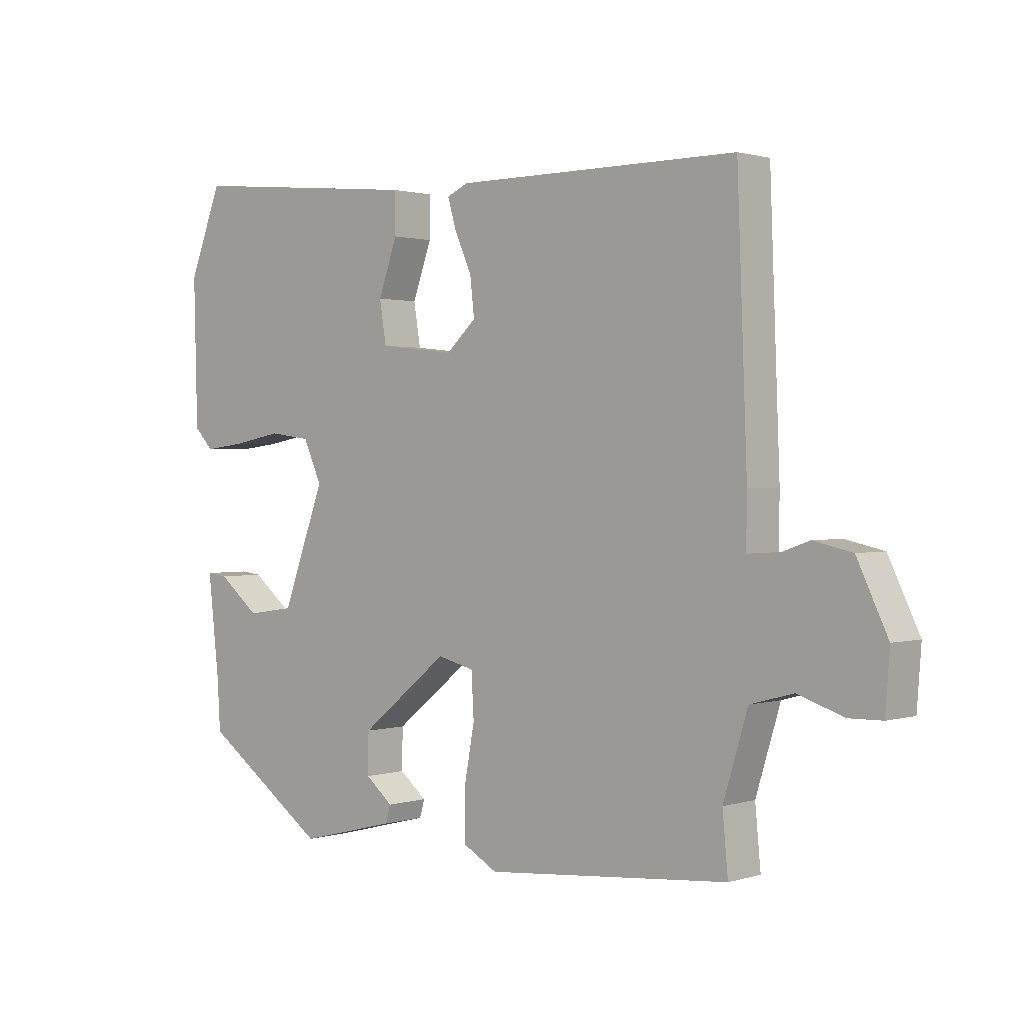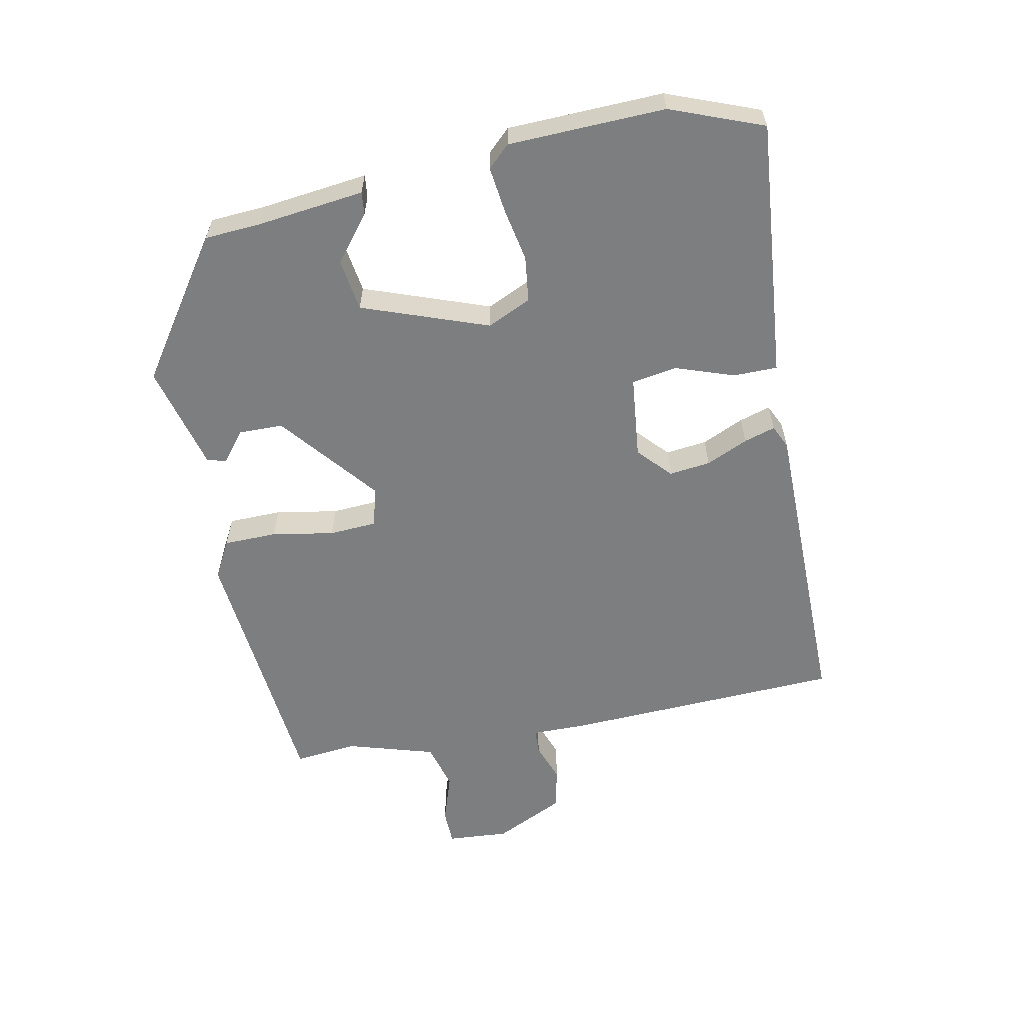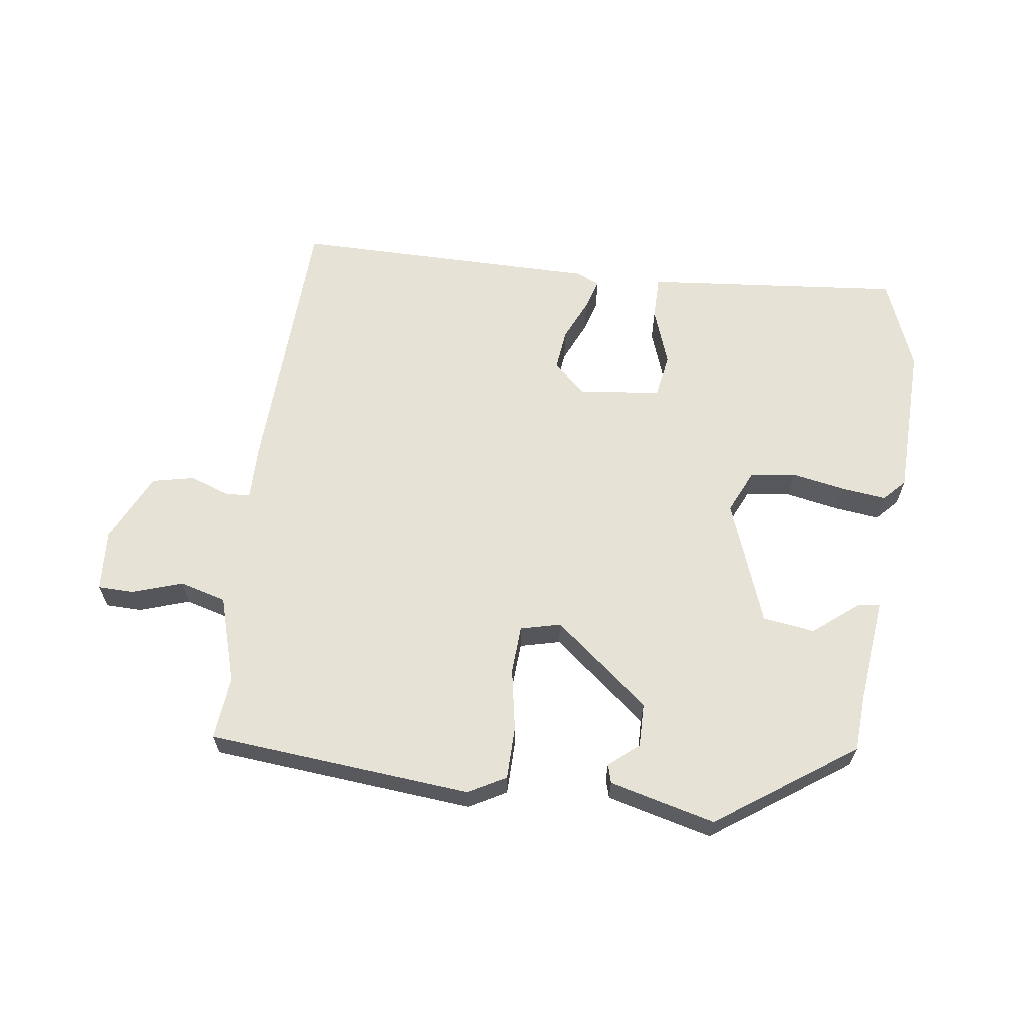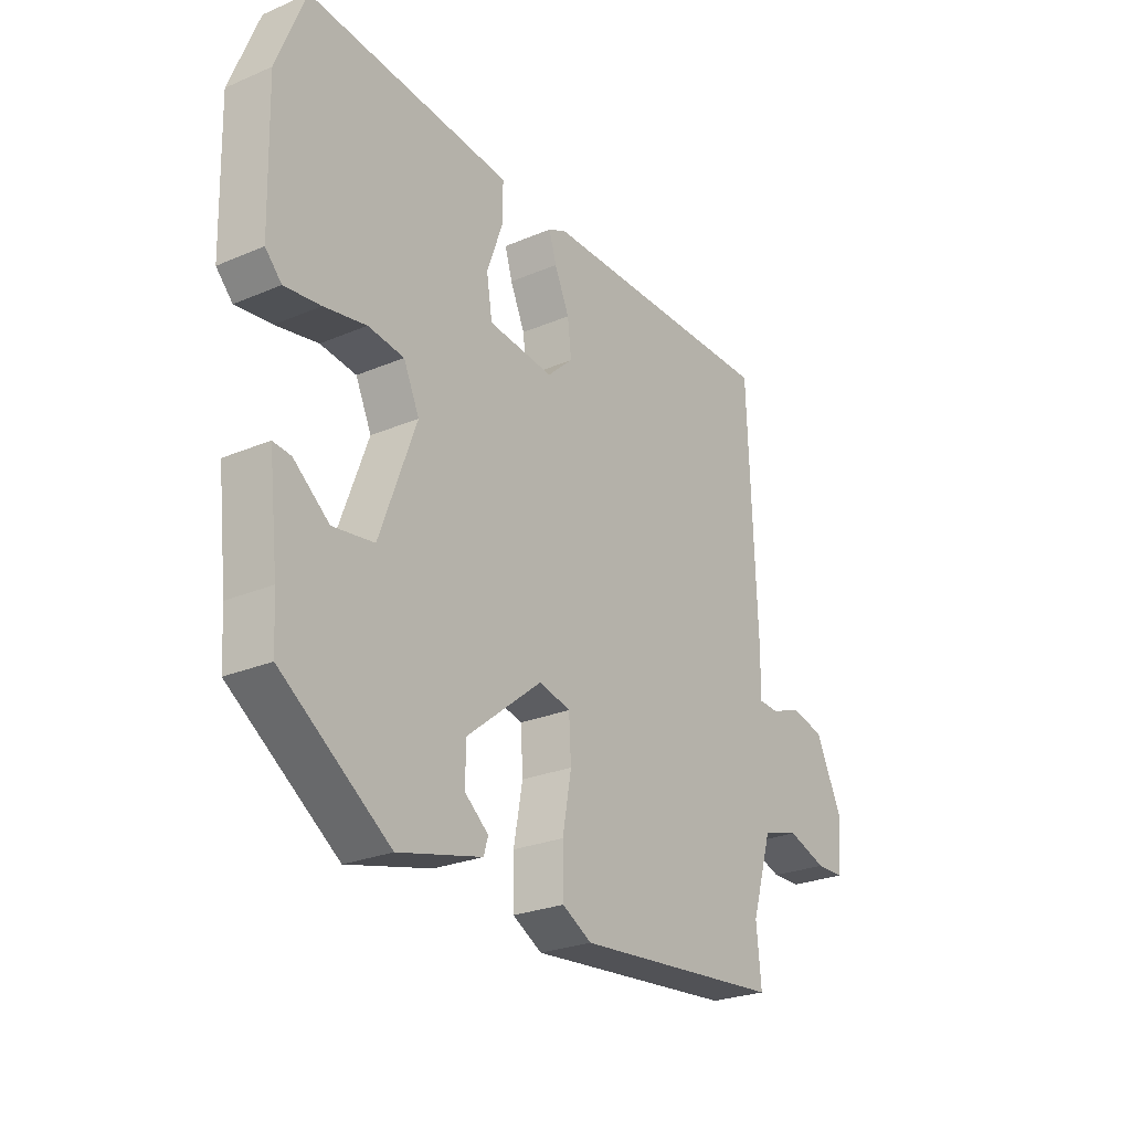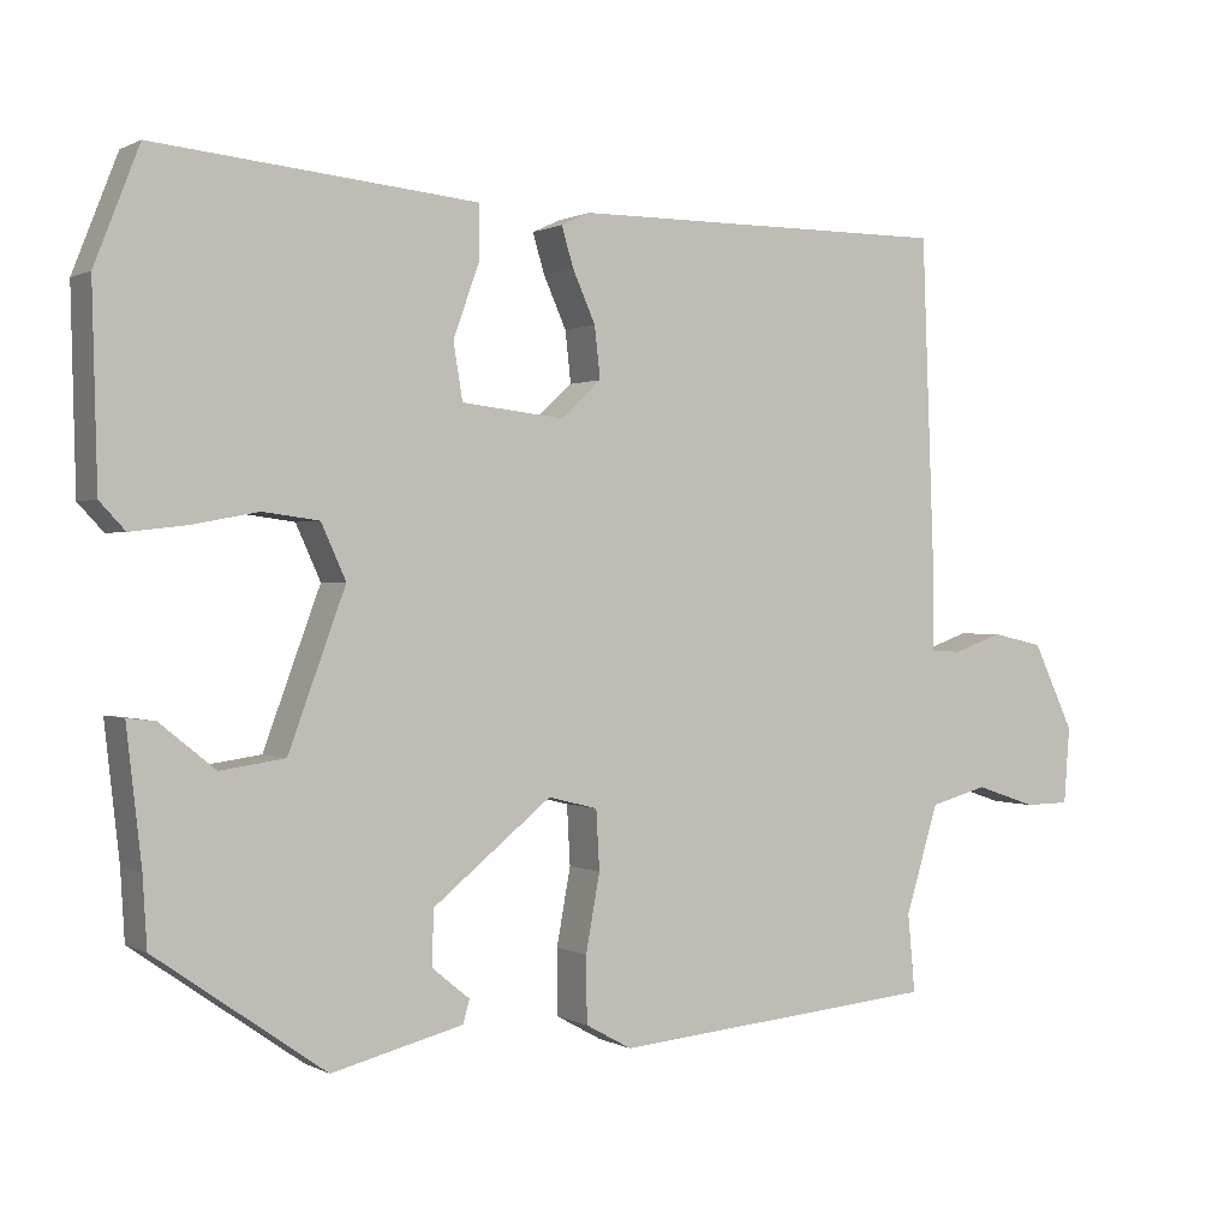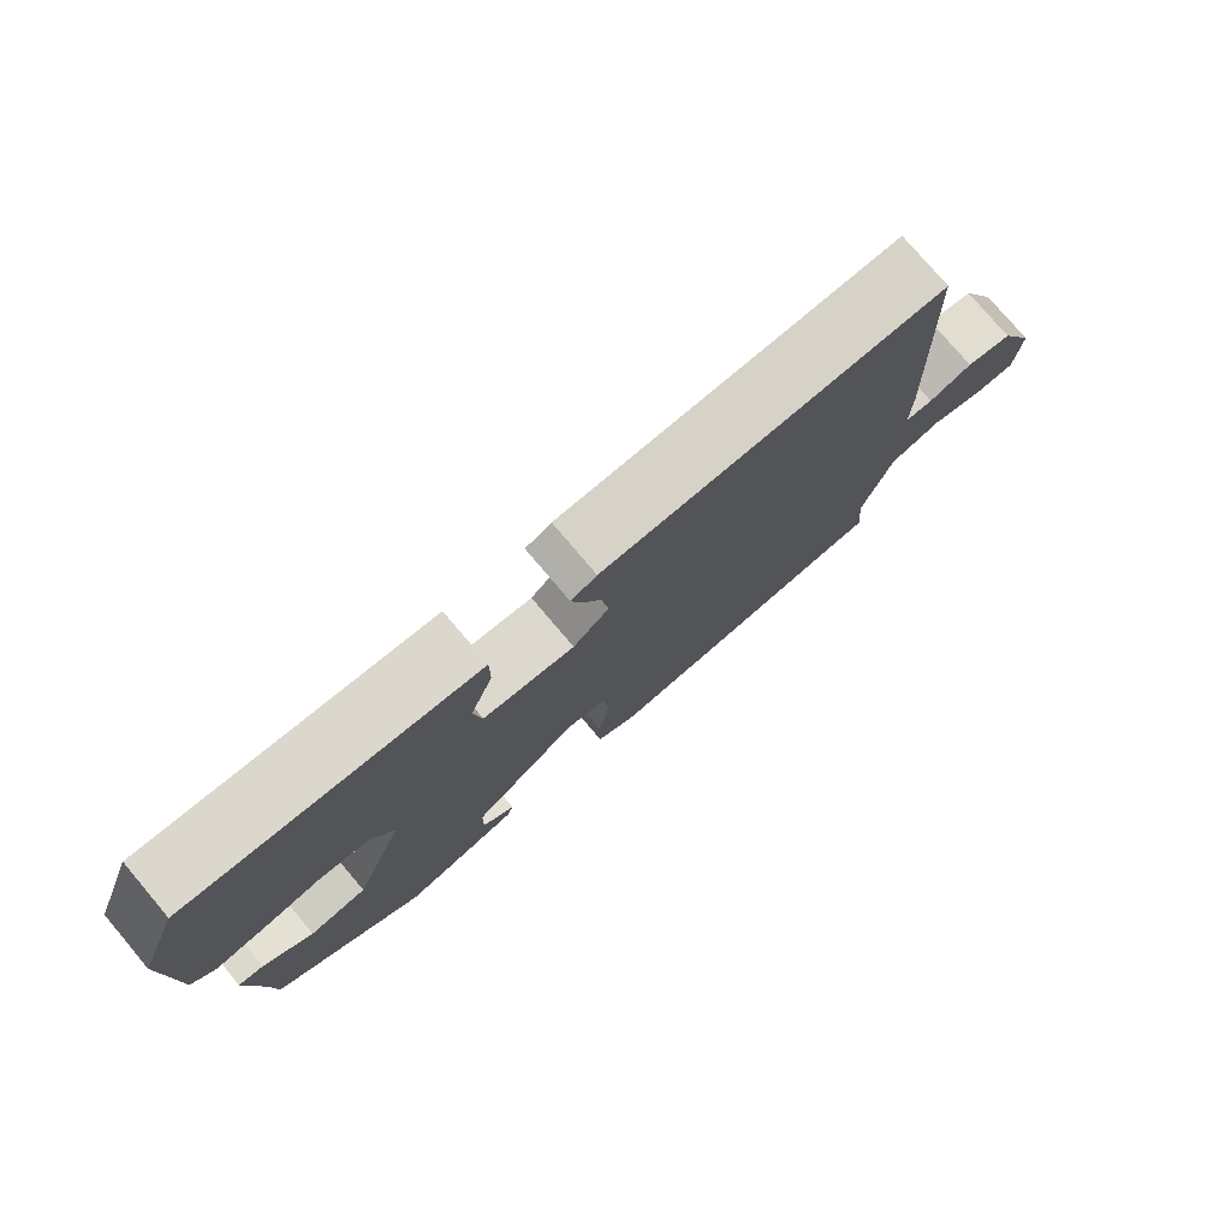
<metadata>
{"format":"obj","ext":"obj","renderer":"f3d","projection":"perspective","resolution":1024,"background":"white","views":[{"elev":1.2,"azim":42.0,"up":"+Z"},{"elev":-59.3,"azim":-78.4,"up":"+Y"},{"elev":63.1,"azim":-172.2,"up":"+Y"},{"elev":-25.7,"azim":-55.8,"up":"+Z"},{"elev":0.7,"azim":-29.3,"up":"+Z"},{"elev":77.4,"azim":-40.3,"up":"+Z"}]}
</metadata>
<code>
v -0.485 0.07 -0.314
v -0.49 0.07 -0.23
v -0.508 0.07 -0.07
v -0.474 0.07 -0.074
v -0.407 0.07 -0.128
v -0.329 0.07 -0.117
v -0.26 0.07 0.07
v -0.29 0.07 0.136
v -0.358 0.07 0.145
v -0.438 0.07 0.13
v -0.506 0.07 0.122
v -0.537 0.07 0.155
v -0.543 0.07 0.389
v -0.489 0.07 0.527
v -0.202 0.07 0.499
v -0.101 0.07 0.489
v -0.101 0.07 0.423
v -0.132 0.07 0.336
v -0.121 0.07 0.268
v 0.003 0.07 0.254
v 0.052 0.07 0.299
v 0.045 0.07 0.361
v 0.017 0.07 0.424
v 0.003 0.07 0.471
v 0.038 0.07 0.487
v 0.5 0.07 0.487
v 0.516 0.07 0.069
v 0.515 0.07 -0.013
v 0.553 0.07 -0.015
v 0.612 0.07 0.006
v 0.675 0.07 -0.008
v 0.725 0.07 -0.113
v 0.718 0.07 -0.206
v 0.664 0.07 -0.207
v 0.589 0.07 -0.182
v 0.519 0.07 -0.201
v 0.479 0.07 -0.332
v 0.488 0.07 -0.427
v 0.091 0.07 -0.462
v 0.035 0.07 -0.431
v 0.034 0.07 -0.351
v 0.051 0.07 -0.258
v 0.047 0.07 -0.186
v -0.013 0.07 -0.171
v -0.157 0.07 -0.287
v -0.158 0.07 -0.353
v -0.113 0.07 -0.39
v -0.121 0.07 -0.418
v -0.28 0.07 -0.458
v -0.485 0 -0.314
v -0.49 0 -0.23
v -0.508 0 -0.07
v -0.474 0 -0.074
v -0.407 0 -0.128
v -0.329 0 -0.117
v -0.26 0 0.07
v -0.29 0 0.136
v -0.358 0 0.145
v -0.438 0 0.13
v -0.506 0 0.122
v -0.537 0 0.155
v -0.543 0 0.389
v -0.489 0 0.527
v -0.202 0 0.499
v -0.101 0 0.489
v -0.101 0 0.423
v -0.132 0 0.336
v -0.121 0 0.268
v 0.003 0 0.254
v 0.052 0 0.299
v 0.045 0 0.361
v 0.017 0 0.424
v 0.003 0 0.471
v 0.038 0 0.487
v 0.5 0 0.487
v 0.516 0 0.069
v 0.515 0 -0.013
v 0.553 0 -0.015
v 0.612 0 0.006
v 0.675 0 -0.008
v 0.725 0 -0.113
v 0.718 0 -0.206
v 0.664 0 -0.207
v 0.589 0 -0.182
v 0.519 0 -0.201
v 0.479 0 -0.332
v 0.488 0 -0.427
v 0.091 0 -0.462
v 0.035 0 -0.431
v 0.034 0 -0.351
v 0.051 0 -0.258
v 0.047 0 -0.186
v -0.013 0 -0.171
v -0.157 0 -0.287
v -0.158 0 -0.353
v -0.113 0 -0.39
v -0.121 0 -0.418
v -0.28 0 -0.458
f 46 47 48 49
f 45 46 49 1
f 44 45 1 2
f 39 40 41 42
f 37 38 39 42
f 36 37 42 43
f 35 36 43 44
f 33 34 35
f 32 33 35
f 29 30 31 32
f 28 29 32 35
f 25 26 27 28
f 22 23 24 25
f 21 22 25 28
f 20 21 28 35
f 15 16 17 18
f 15 18 19
f 14 15 19
f 13 14 19
f 12 13 19
f 9 10 11 12
f 9 12 19 20
f 2 3 4 5
f 44 2 5 6
f 35 44 6 7
f 20 35 7 8
f 8 9 20
f 98 97 96 95
f 50 98 95 94
f 51 50 94 93
f 91 90 89 88
f 91 88 87 86
f 92 91 86 85
f 93 92 85 84
f 84 83 82
f 84 82 81
f 81 80 79 78
f 84 81 78 77
f 77 76 75 74
f 74 73 72 71
f 77 74 71 70
f 84 77 70 69
f 67 66 65 64
f 68 67 64
f 68 64 63
f 68 63 62
f 68 62 61
f 61 60 59 58
f 69 68 61 58
f 54 53 52 51
f 55 54 51 93
f 56 55 93 84
f 57 56 84 69
f 69 58 57
f 1 50 51 2
f 2 51 52 3
f 3 52 53 4
f 4 53 54 5
f 5 54 55 6
f 6 55 56 7
f 7 56 57 8
f 8 57 58 9
f 9 58 59 10
f 10 59 60 11
f 11 60 61 12
f 12 61 62 13
f 13 62 63 14
f 14 63 64 15
f 15 64 65 16
f 16 65 66 17
f 17 66 67 18
f 18 67 68 19
f 19 68 69 20
f 20 69 70 21
f 21 70 71 22
f 22 71 72 23
f 23 72 73 24
f 24 73 74 25
f 25 74 75 26
f 26 75 76 27
f 27 76 77 28
f 28 77 78 29
f 29 78 79 30
f 30 79 80 31
f 31 80 81 32
f 32 81 82 33
f 33 82 83 34
f 34 83 84 35
f 35 84 85 36
f 36 85 86 37
f 37 86 87 38
f 38 87 88 39
f 39 88 89 40
f 40 89 90 41
f 41 90 91 42
f 42 91 92 43
f 43 92 93 44
f 44 93 94 45
f 45 94 95 46
f 46 95 96 47
f 47 96 97 48
f 48 97 98 49
f 49 98 50 1

</code>
